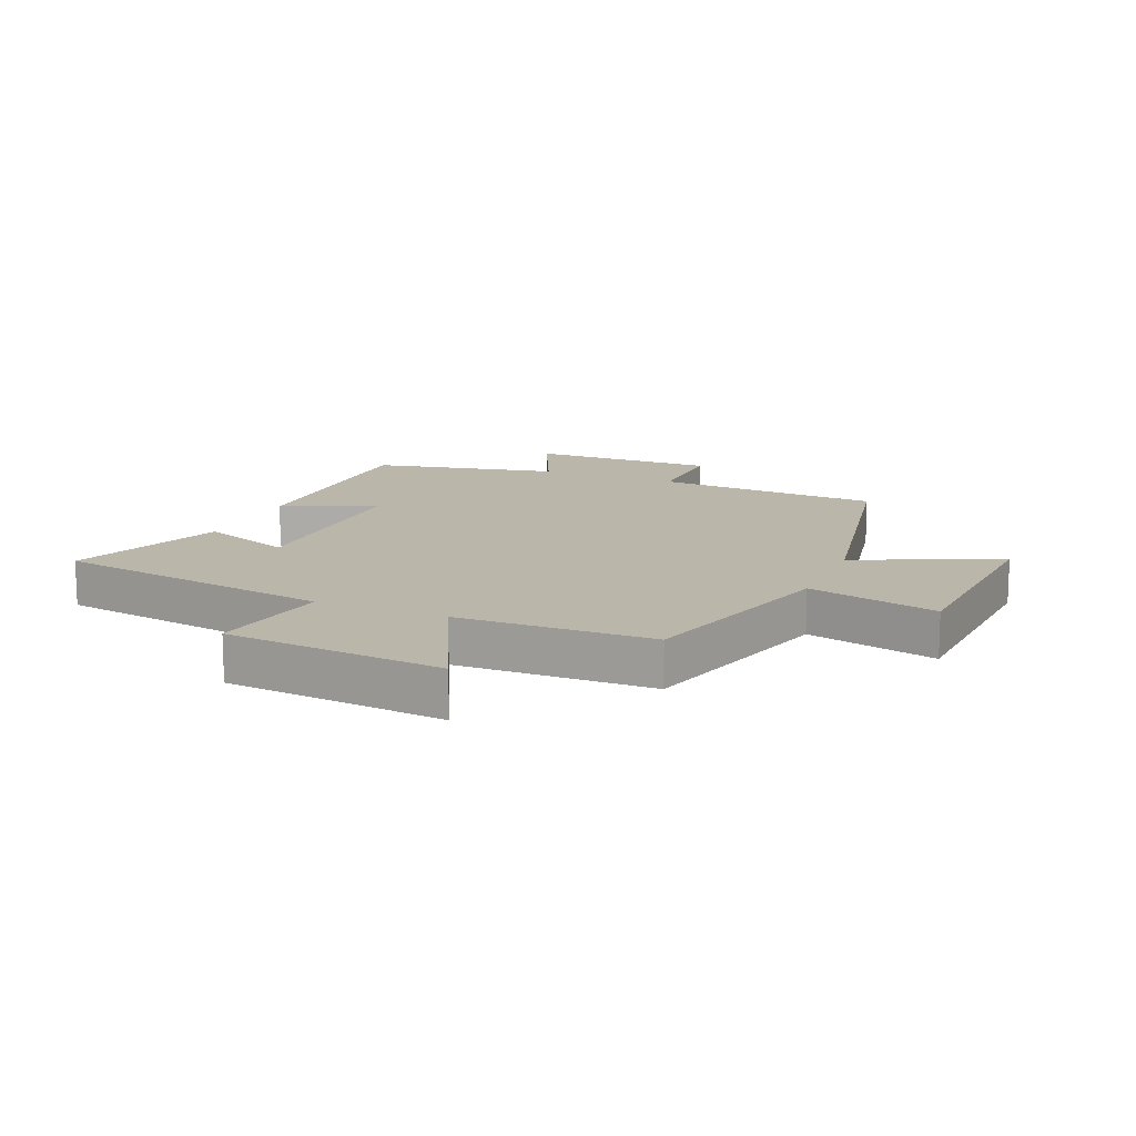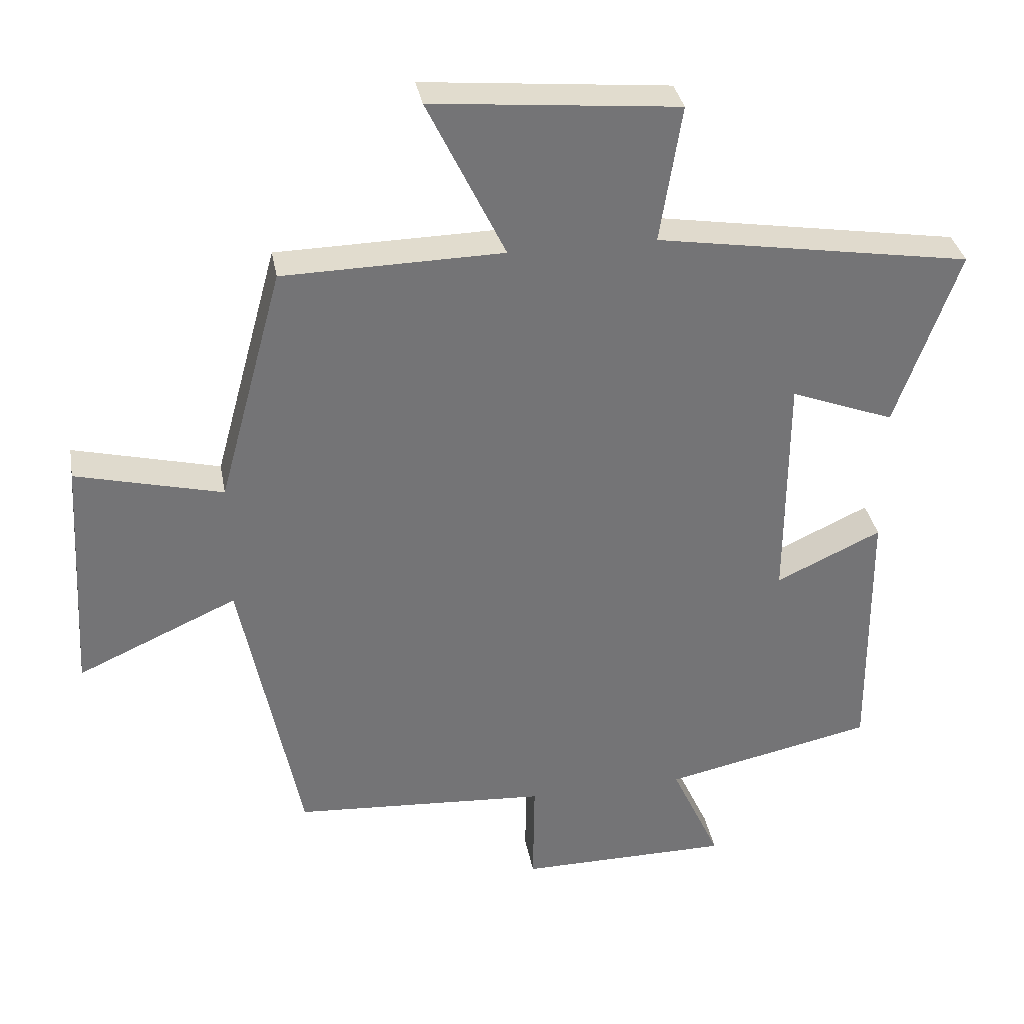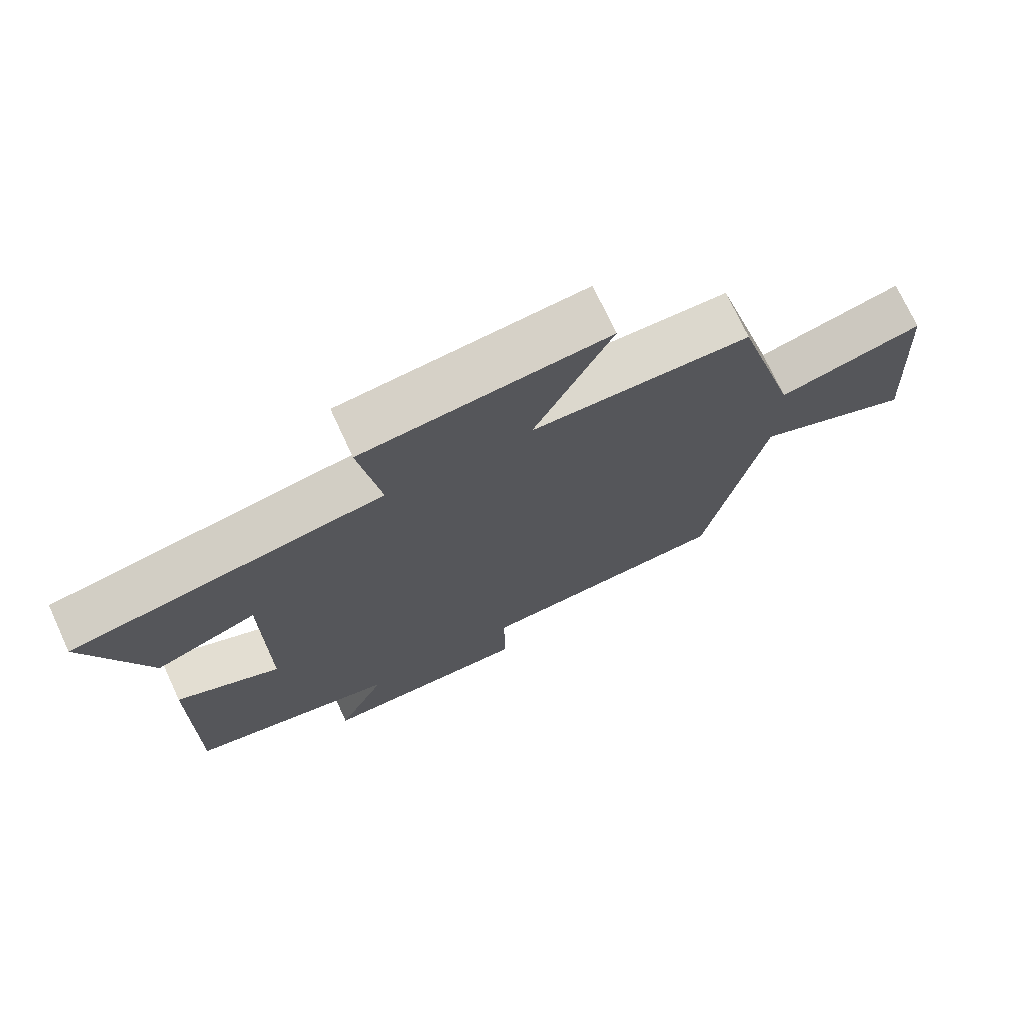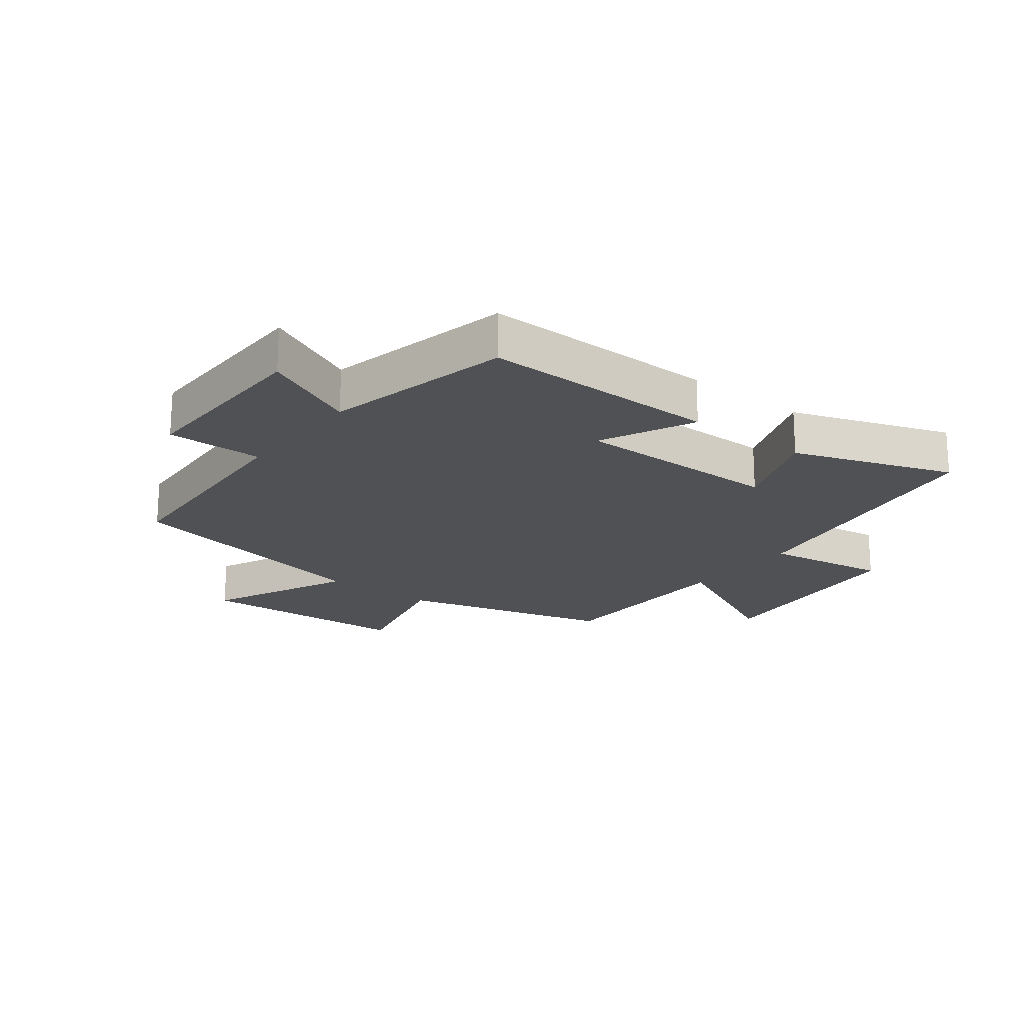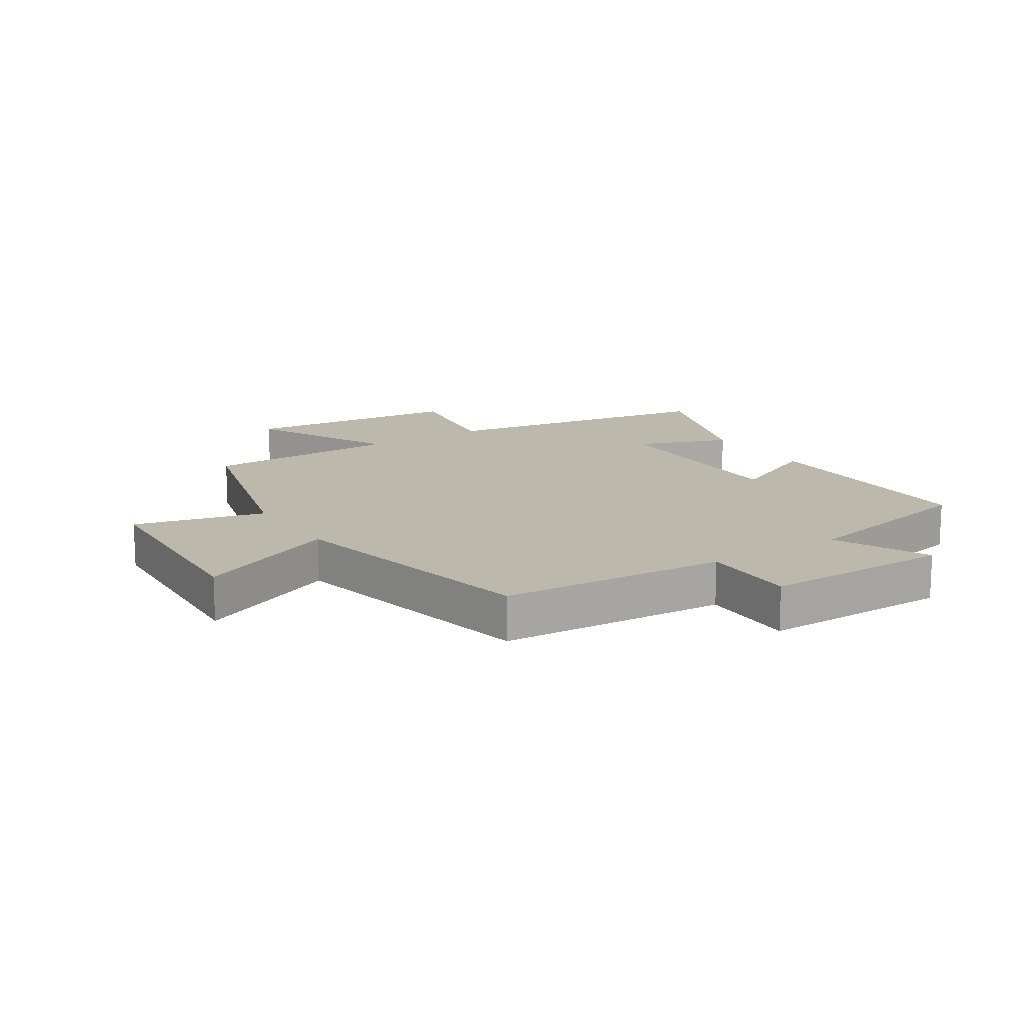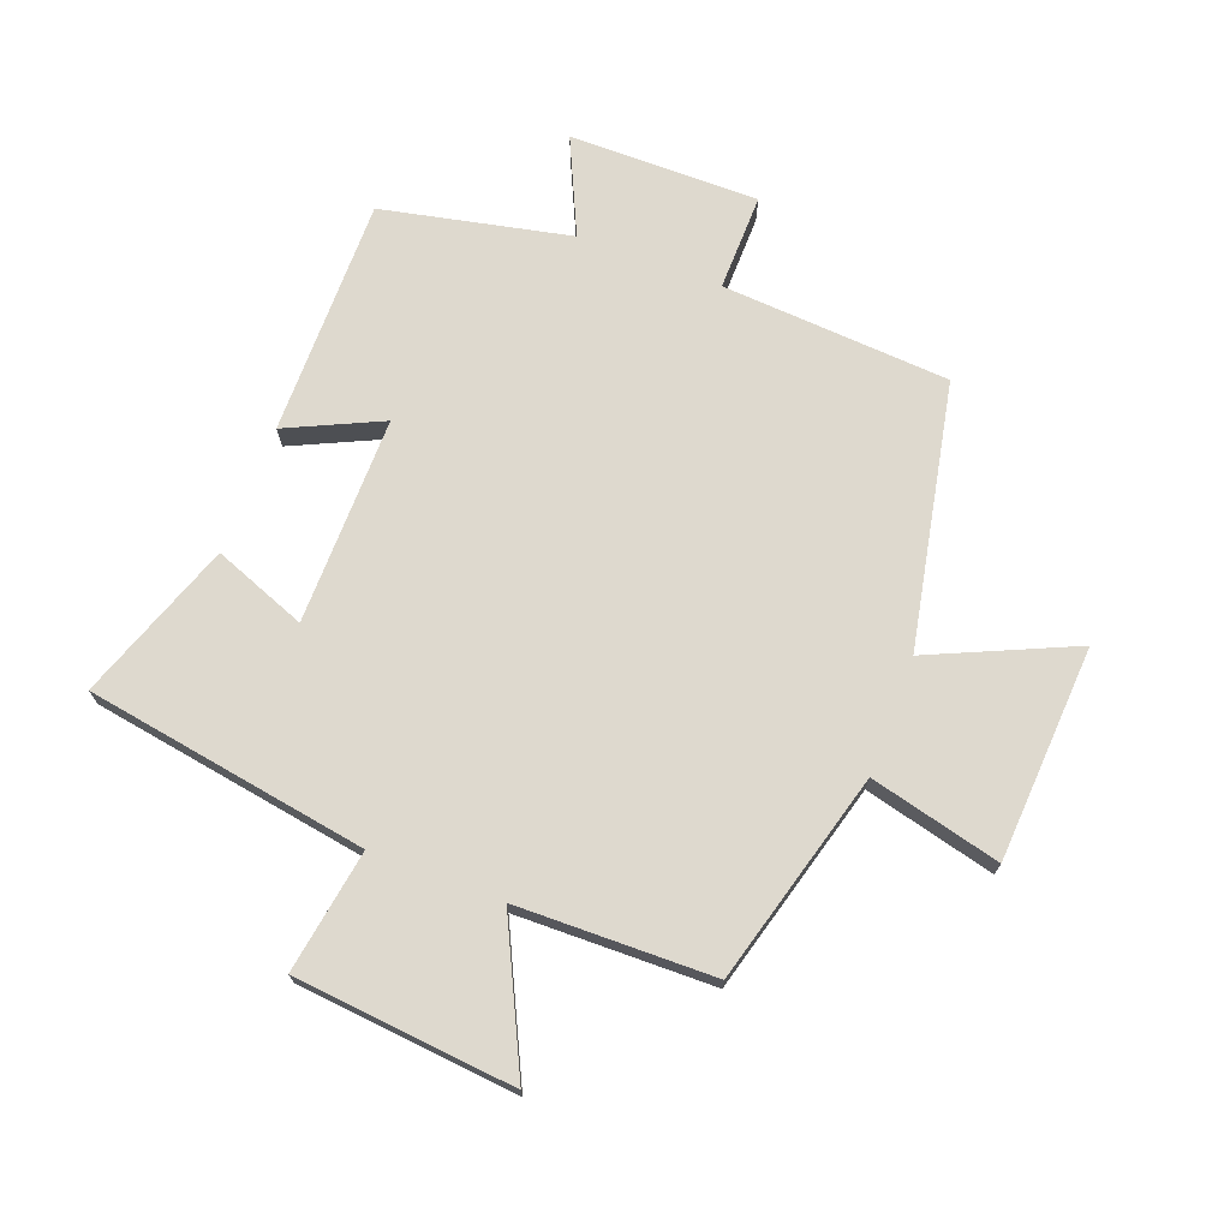
<metadata>
{"format":"obj","ext":"obj","renderer":"f3d","projection":"perspective","resolution":1024,"background":"white","views":[{"elev":13.8,"azim":23.0,"up":"+Y"},{"elev":34.2,"azim":169.8,"up":"+Z"},{"elev":73.2,"azim":-24.8,"up":"+Z"},{"elev":-19.9,"azim":-127.9,"up":"+Y"},{"elev":14.8,"azim":147.1,"up":"+Y"},{"elev":71.6,"azim":20.8,"up":"+Y"}]}
</metadata>
<code>
v 0.406 0.07 0.494
v 0.5 0.07 0.148
v 0.714 0.07 0.201
v 0.734 0.07 -0.151
v 0.5 0.07 -0.046
v 0.413 0.07 -0.476
v 0.04 0.07 -0.5
v 0.042 0.07 -0.658
v -0.268 0.07 -0.656
v -0.196 0.07 -0.5
v -0.503 0.07 -0.434
v -0.5 0.07 -0.045
v -0.346 0.07 -0.117
v -0.348 0.07 0.223
v -0.5 0.07 0.165
v -0.592 0.07 0.425
v -0.13 0.07 0.5
v -0.162 0.07 0.701
v 0.198 0.07 0.735
v 0.084 0.07 0.5
v 0.406 0 0.494
v 0.5 0 0.148
v 0.714 0 0.201
v 0.734 0 -0.151
v 0.5 0 -0.046
v 0.413 0 -0.476
v 0.04 0 -0.5
v 0.042 0 -0.658
v -0.268 0 -0.656
v -0.196 0 -0.5
v -0.503 0 -0.434
v -0.5 0 -0.045
v -0.346 0 -0.117
v -0.348 0 0.223
v -0.5 0 0.165
v -0.592 0 0.425
v -0.13 0 0.5
v -0.162 0 0.701
v 0.198 0 0.735
v 0.084 0 0.5
f 17 18 19 20
f 16 17 20
f 15 16 20
f 14 15 20
f 20 1 2
f 14 20 2
f 13 14 2
f 10 11 12 13
f 10 13 2 3
f 7 8 9 10
f 5 6 7 10
f 5 10 3
f 3 4 5
f 40 39 38 37
f 40 37 36
f 40 36 35
f 40 35 34
f 22 21 40
f 22 40 34
f 22 34 33
f 33 32 31 30
f 23 22 33 30
f 30 29 28 27
f 30 27 26 25
f 23 30 25
f 25 24 23
f 1 21 22 2
f 2 22 23 3
f 3 23 24 4
f 4 24 25 5
f 5 25 26 6
f 6 26 27 7
f 7 27 28 8
f 8 28 29 9
f 9 29 30 10
f 10 30 31 11
f 11 31 32 12
f 12 32 33 13
f 13 33 34 14
f 14 34 35 15
f 15 35 36 16
f 16 36 37 17
f 17 37 38 18
f 18 38 39 19
f 19 39 40 20
f 20 40 21 1

</code>
